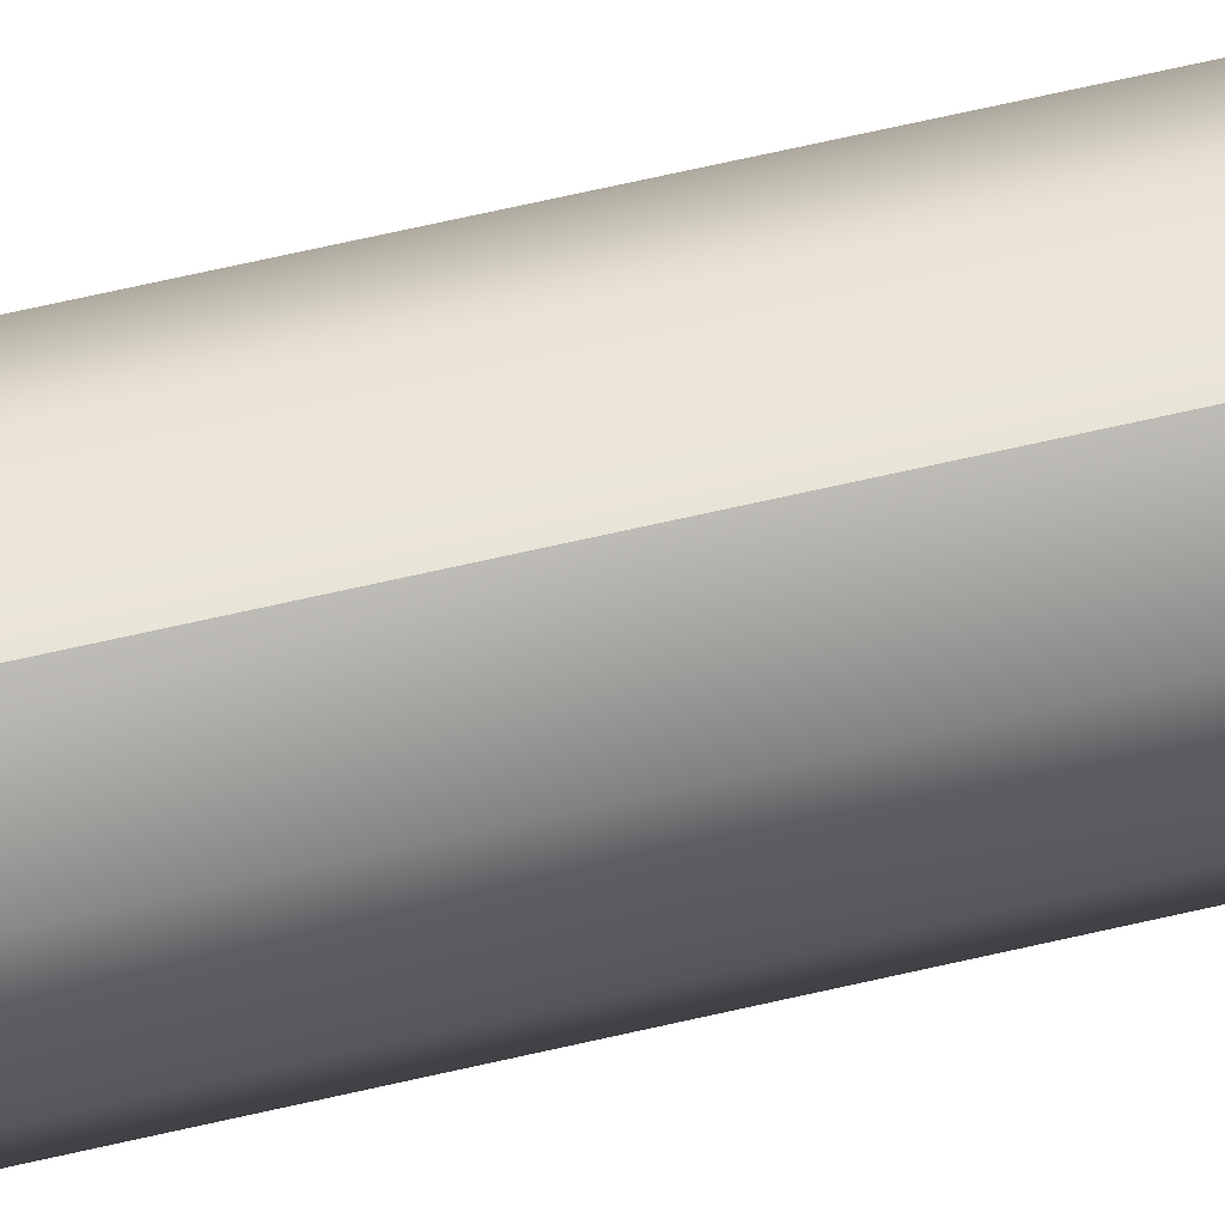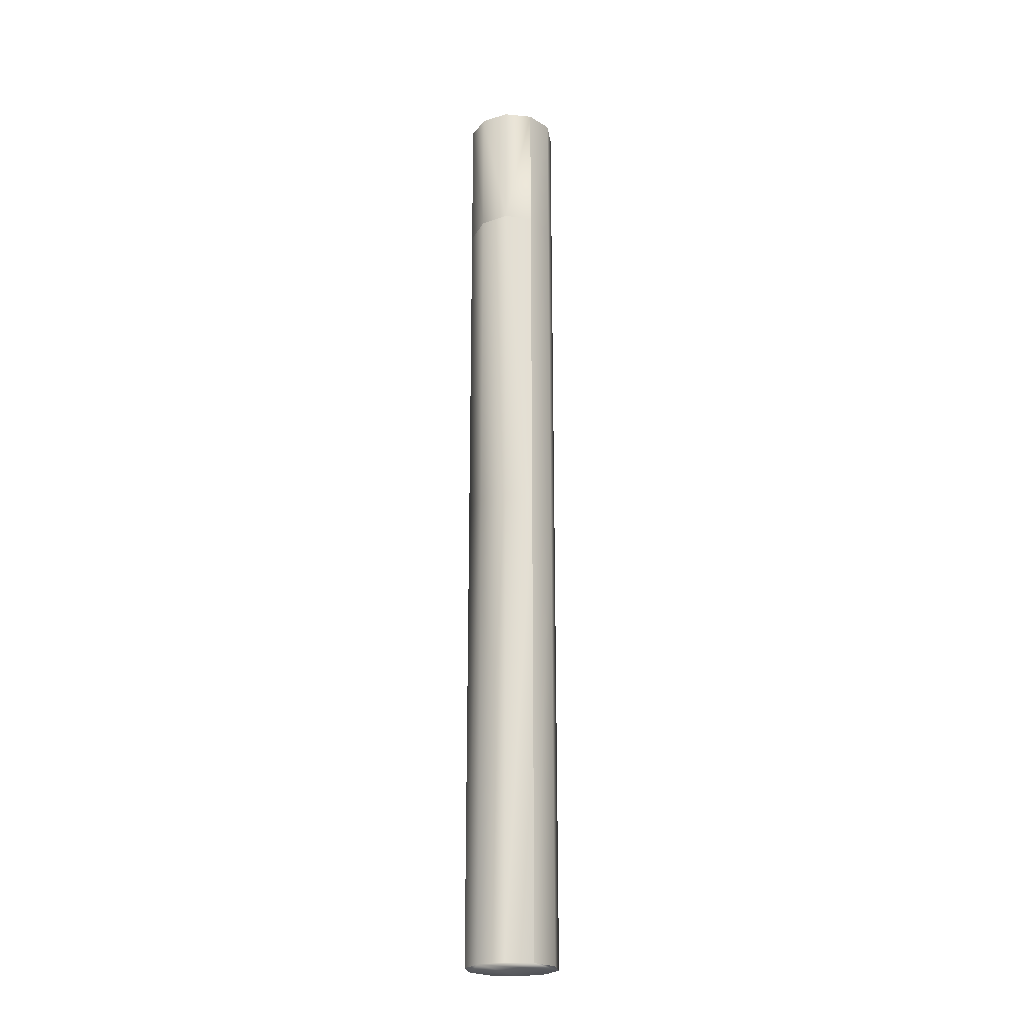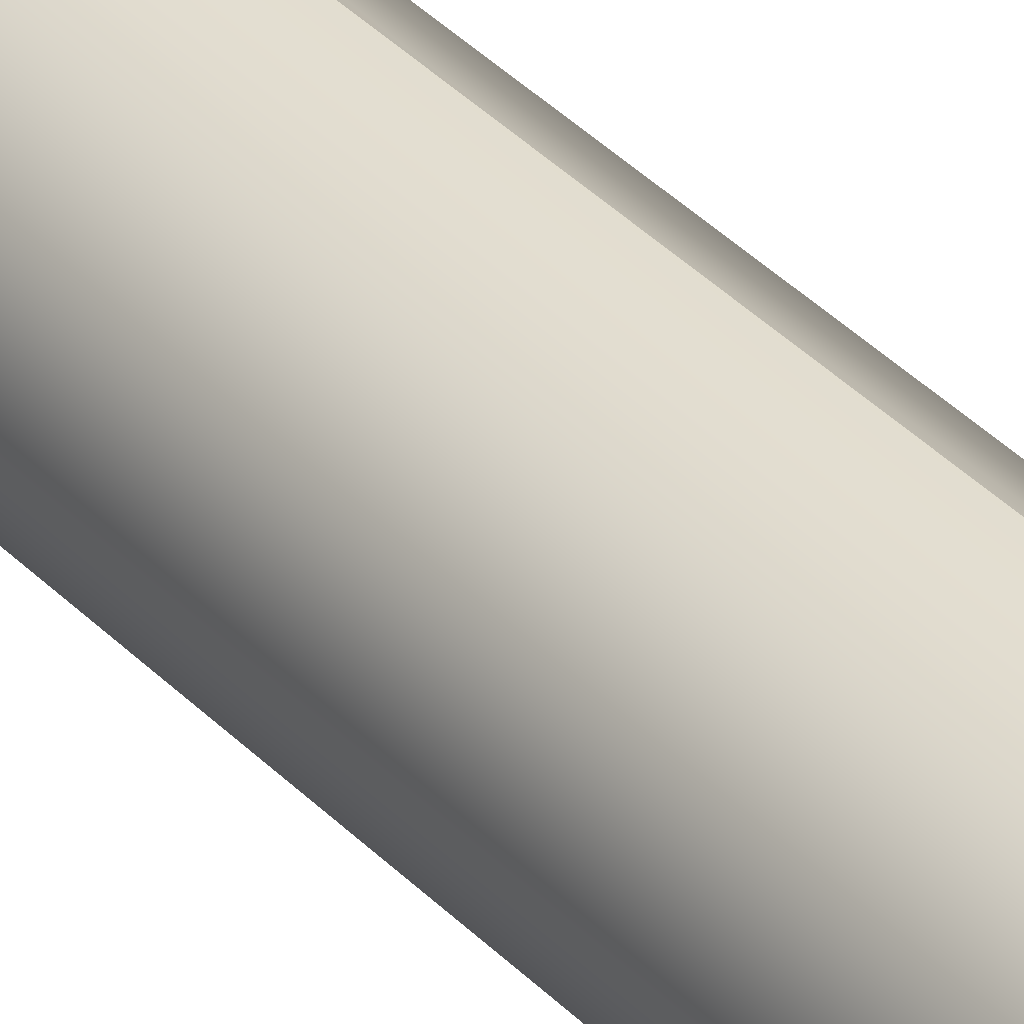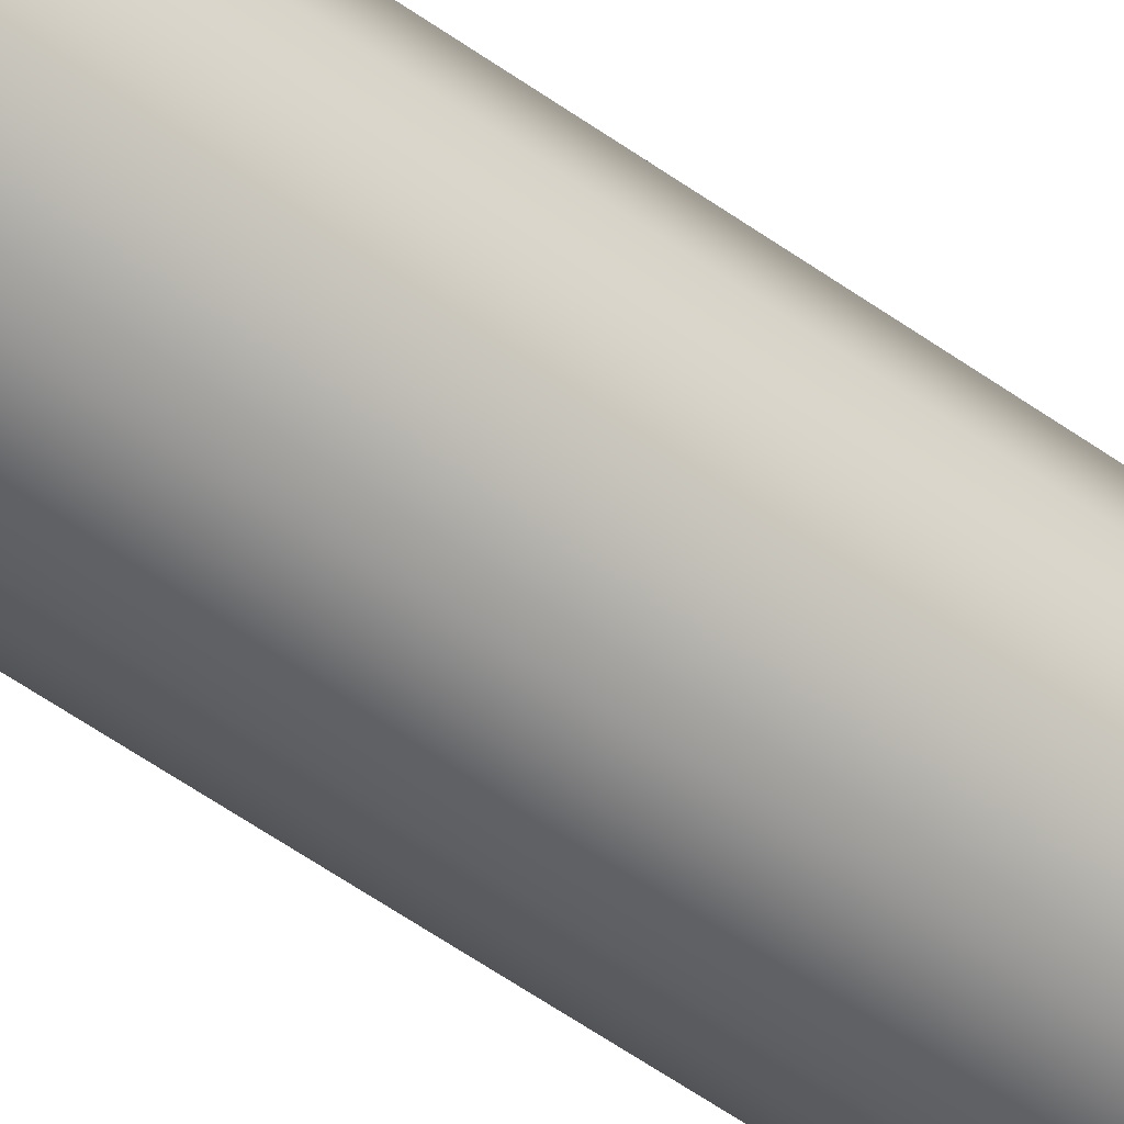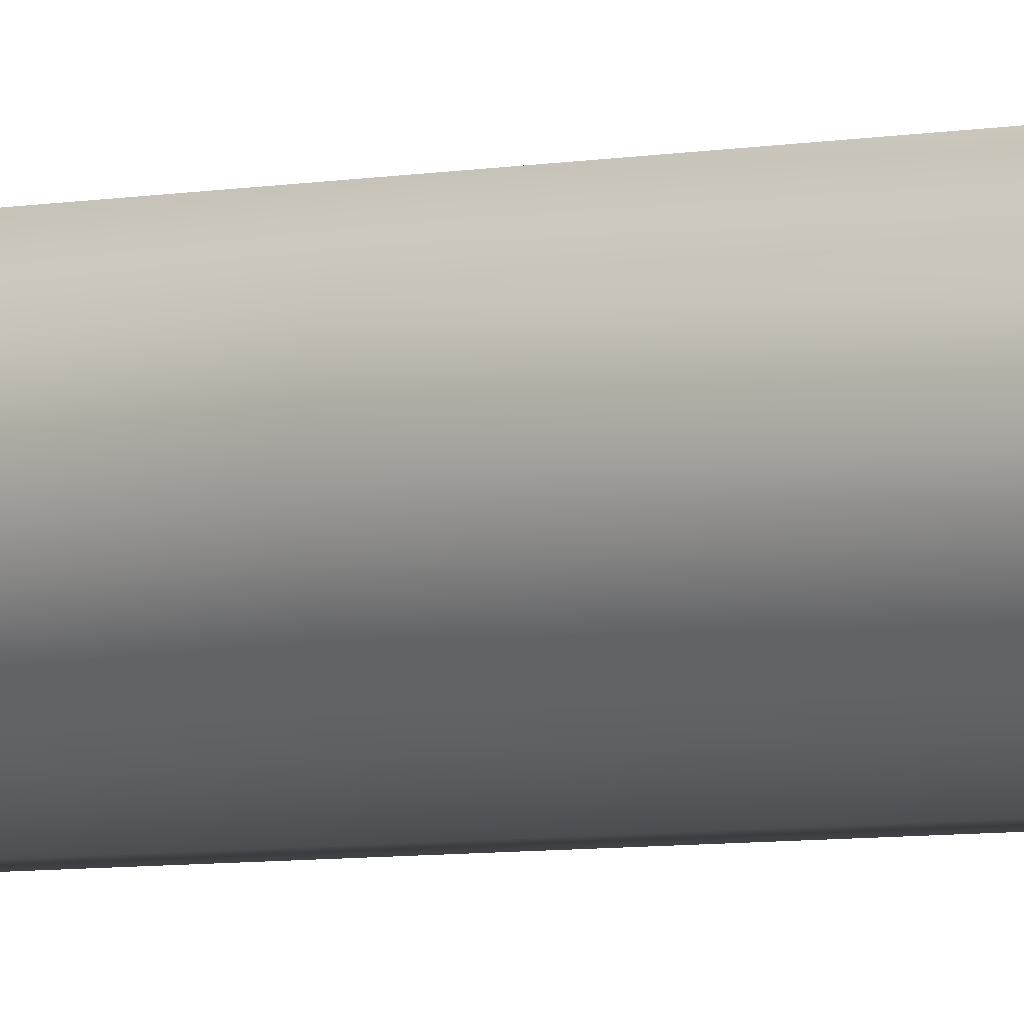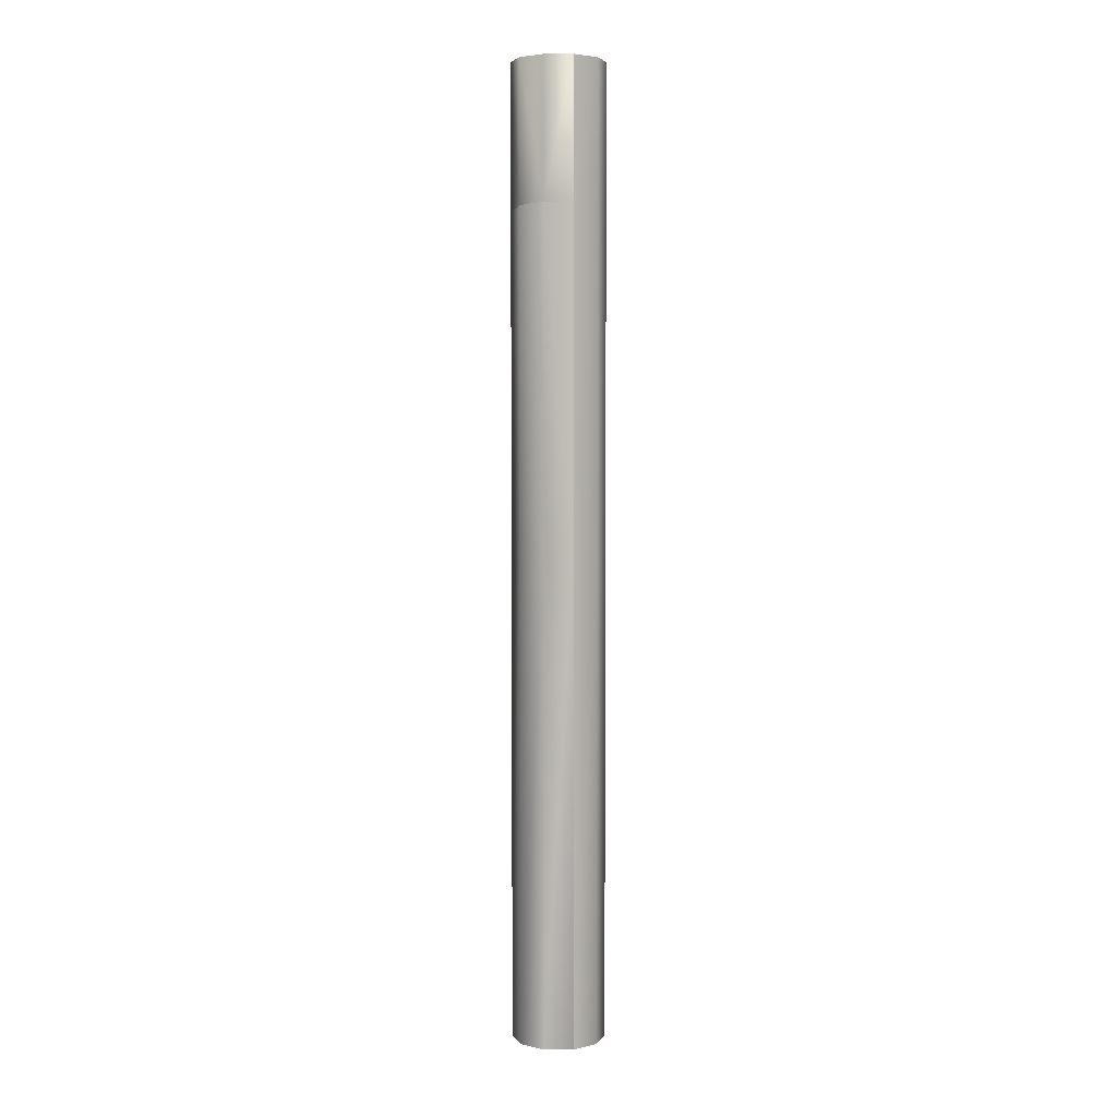
<metadata>
{"format":"obj","ext":"obj","renderer":"f3d","projection":"perspective","resolution":1024,"background":"white","views":[{"elev":60.9,"azim":-103.7,"up":"+Z"},{"elev":-22.9,"azim":-45.3,"up":"+Y"},{"elev":34.8,"azim":143.9,"up":"+Z"},{"elev":-49.7,"azim":50.8,"up":"+Z"},{"elev":-4.0,"azim":-49.5,"up":"+Z"},{"elev":4.5,"azim":-36.2,"up":"+Y"}]}
</metadata>
<code>
g Cylinder26
v -1.545 0.0004272 -4.755
v 1.545 0.0004272 -4.755
v 4.045 0.0004272 -2.939
v 5 0.0004272 6.104e-05
v 4.045 0.0004272 2.939
v 1.545 0.0004272 4.755
v -1.545 0.0004272 4.755
v -4.045 0.0004272 2.939
v -5 0.0004272 6.104e-05
v -4.045 0.0004272 -2.939
v -4.045 51.89 2.939
v -5 51.89 6.104e-05
v -1.545 51.89 4.755
v -1.545 0.0004272 4.755
v 1.545 0.0004272 4.755
v 1.545 51.89 4.755
v -1.545 51.89 4.755
v 4.045 0.0004272 2.939
v 4.045 51.89 2.939
v 5 0.0004272 6.104e-05
v 5 51.89 6.104e-05
v 4.045 0.0004272 -2.939
v 4.045 51.89 -2.939
v 1.545 0.0004272 -4.755
v 1.545 51.89 -4.755
v -1.545 0.0004272 -4.755
v -1.545 51.89 -4.755
v -4.045 0.0004272 -2.939
v -4.045 51.89 -2.939
v -4.045 88.94 2.939
v -5 88.74 6.104e-05
v -1.545 88.75 4.755
v 1.545 88.26 4.755
v -1.545 88.75 4.755
v 4.045 87.64 2.939
v 5 87.13 6.104e-05
v 4.045 86.93 -2.939
v 1.545 87.12 -4.755
v -1.545 87.62 -4.755
v -4.045 88.24 -2.939
v -5 103.8 6.104e-05
v -4.045 103.8 2.939
v -1.545 103.8 4.755
v 1.545 103.8 4.755
v 4.045 103.8 2.939
v 5 103.8 6.104e-05
v 4.045 103.8 -2.939
v 1.545 103.8 -4.755
v -1.545 103.8 -4.755
v -4.045 103.8 -2.939
v -4.045 88.94 2.939
v -5 88.74 6.104e-05
v -1.545 88.75 4.755
v 1.545 103.8 4.755
v -1.545 103.8 4.755
v -1.545 88.75 4.755
v 4.045 103.8 2.939
v 5 103.8 6.104e-05
v 4.045 103.8 -2.939
v 1.545 103.8 -4.755
v -1.545 103.8 -4.755
f 3 1 2
f 5 3 4
f 7 5 6
f 9 7 8
f 9 5 7
f 9 3 5
f 9 1 3
f 9 10 1
f 11 9 8
f 9 11 12
f 13 8 7
f 8 13 11
f 16 14 15
f 14 16 17
f 19 15 18
f 15 19 16
f 21 18 20
f 18 21 19
f 23 20 22
f 20 23 21
f 25 22 24
f 22 25 23
f 27 24 26
f 24 27 25
f 29 26 28
f 26 29 27
f 12 28 9
f 28 12 29
f 31 11 30
f 11 31 12
f 30 13 32
f 13 30 11
f 33 17 16
f 17 33 34
f 35 16 19
f 16 35 33
f 36 19 21
f 19 36 35
f 37 21 23
f 21 37 36
f 37 25 38
f 25 37 23
f 38 27 39
f 27 38 25
f 39 29 40
f 29 39 27
f 40 12 31
f 12 40 29
f 43 41 42
f 45 43 44
f 47 45 46
f 49 47 48
f 49 45 47
f 49 43 45
f 49 41 43
f 49 50 41
f 41 51 42
f 51 41 52
f 51 43 42
f 43 51 53
f 56 54 55
f 54 56 33
f 33 57 54
f 57 33 35
f 35 58 57
f 58 35 36
f 36 59 58
f 59 36 37
f 59 38 60
f 38 59 37
f 60 39 61
f 39 60 38
f 61 40 50
f 40 61 39
f 50 52 41
f 52 50 40

</code>
